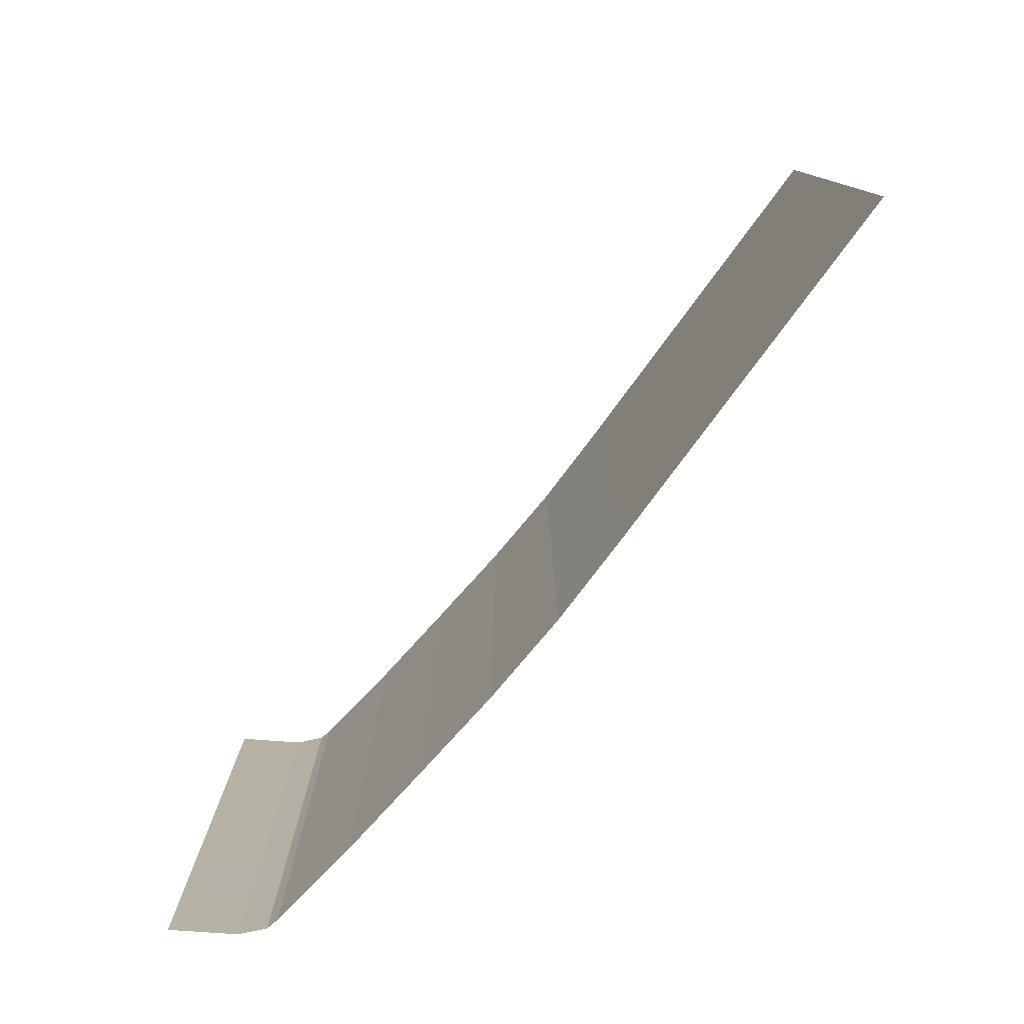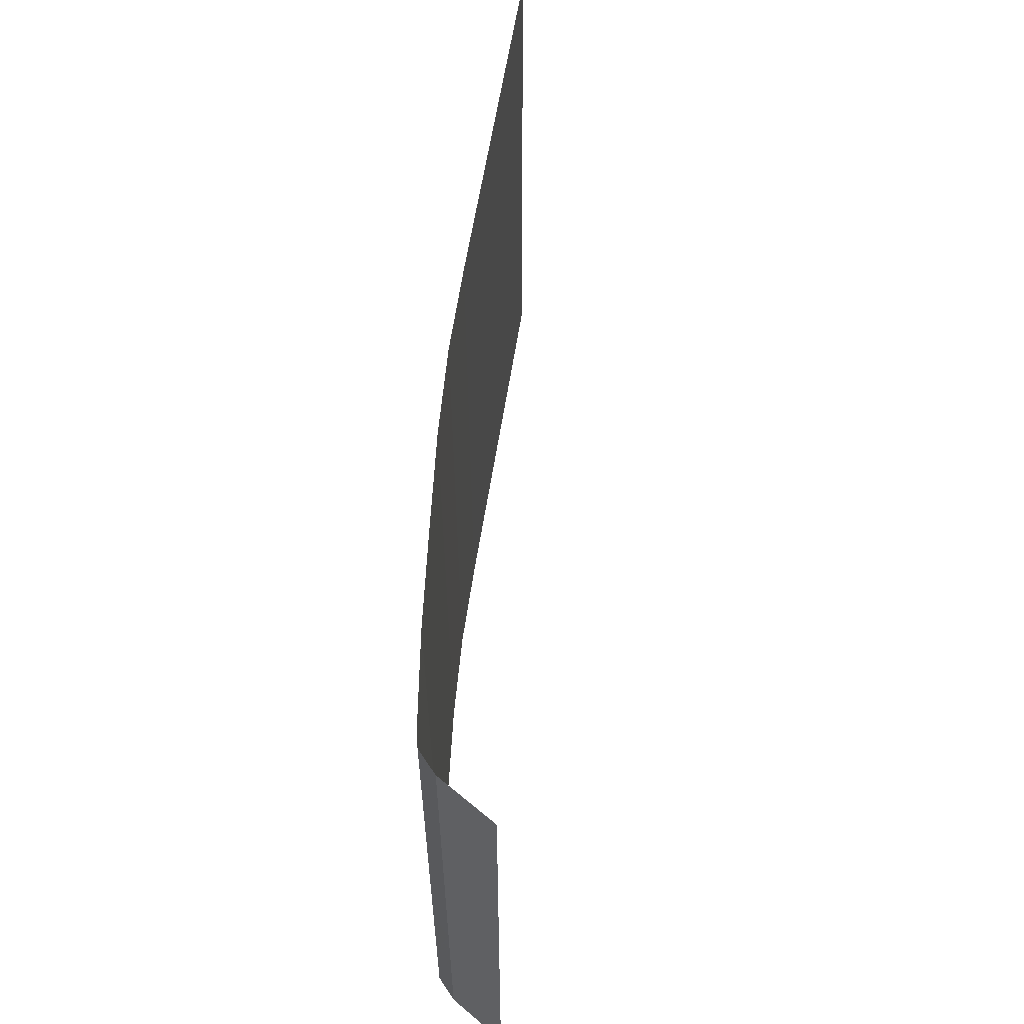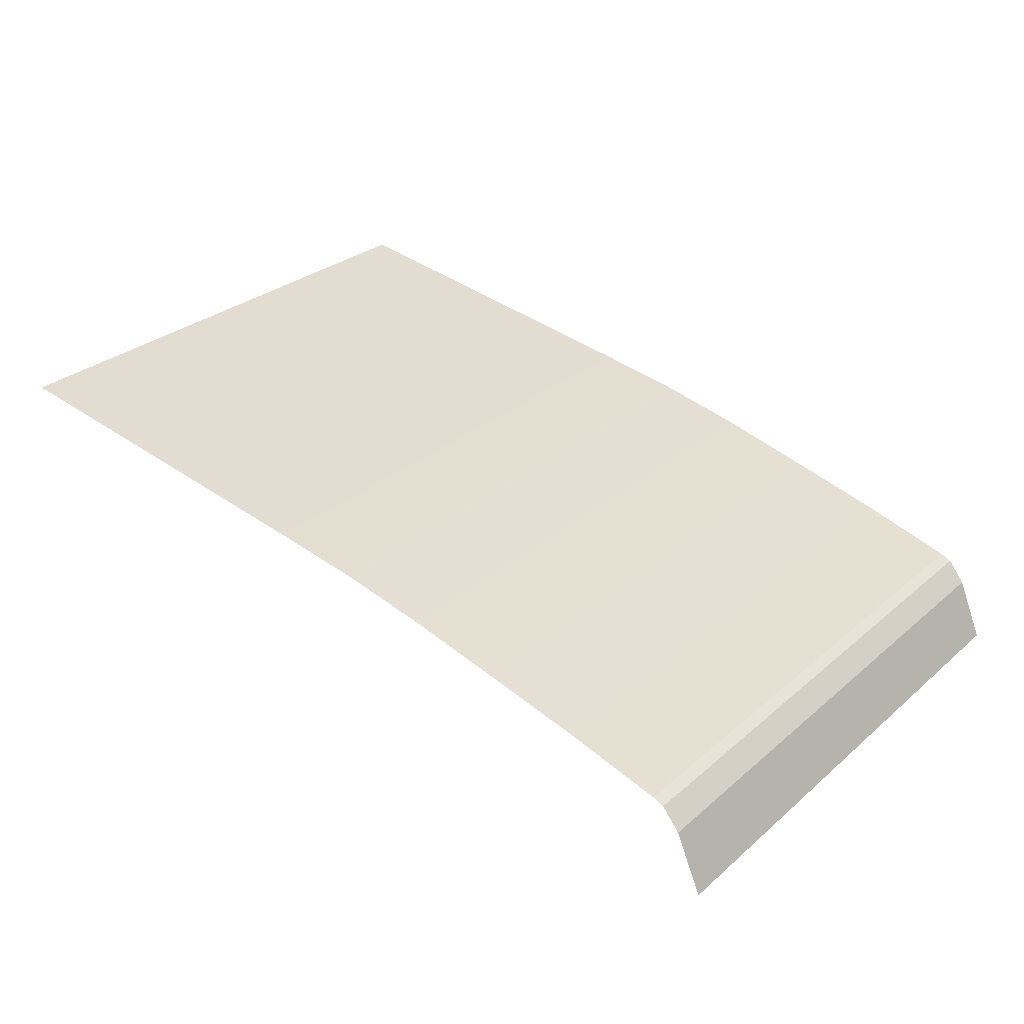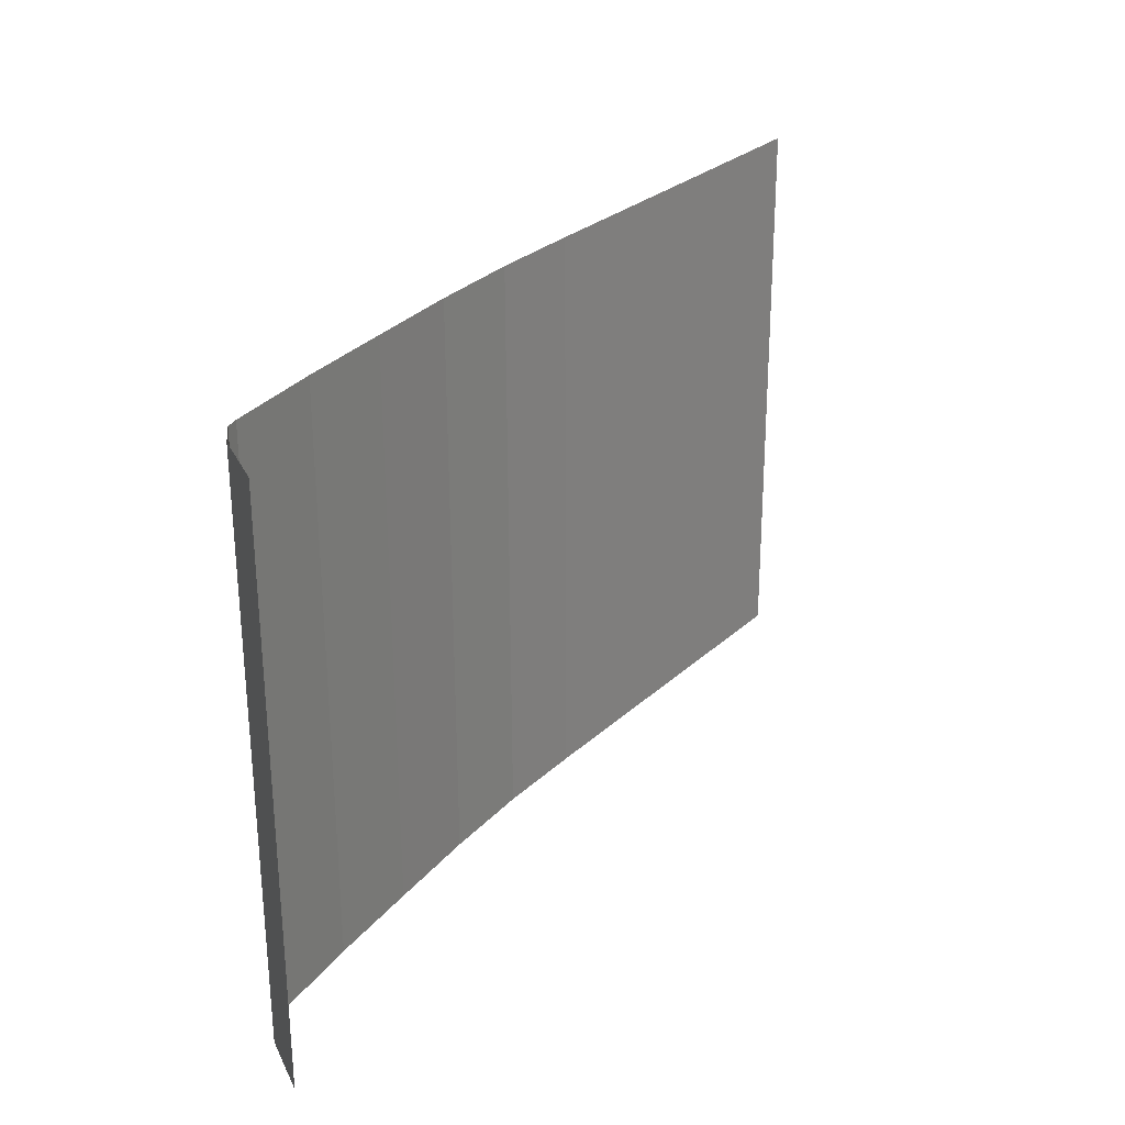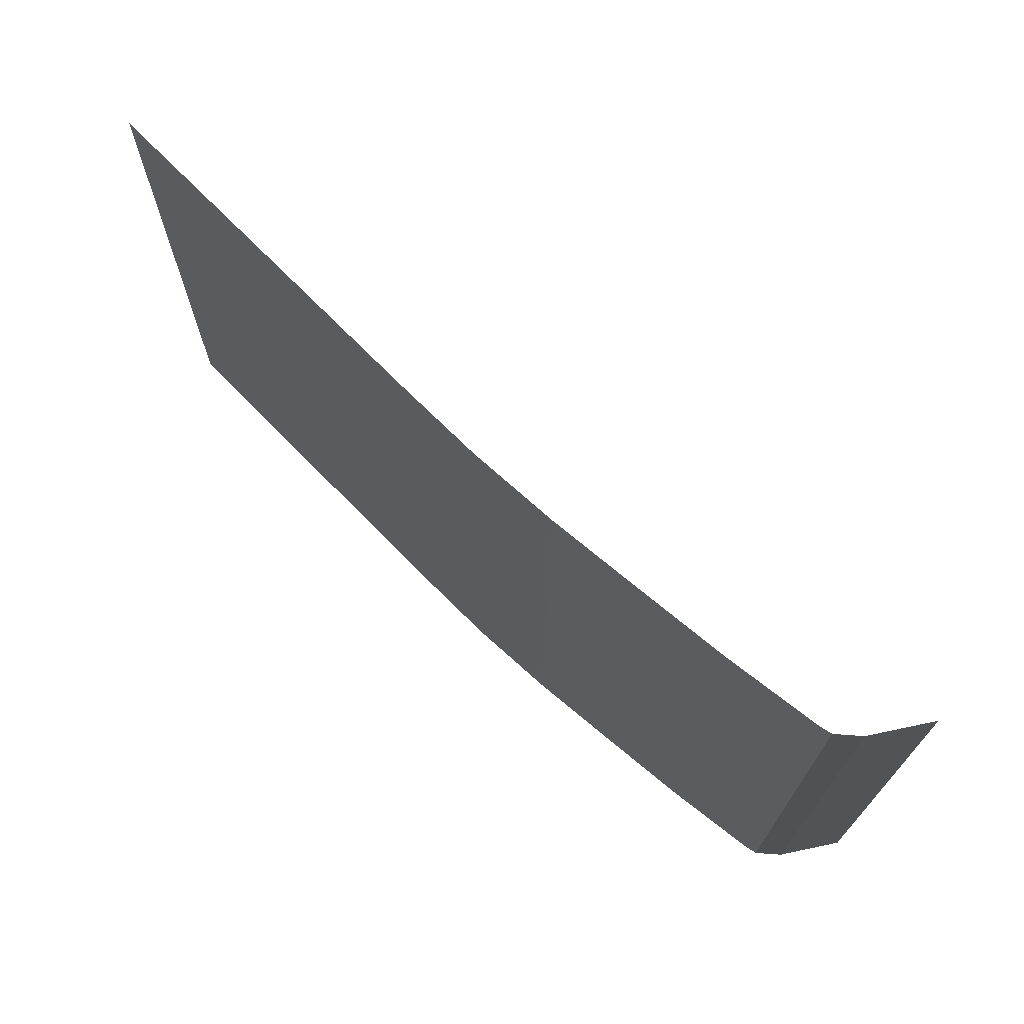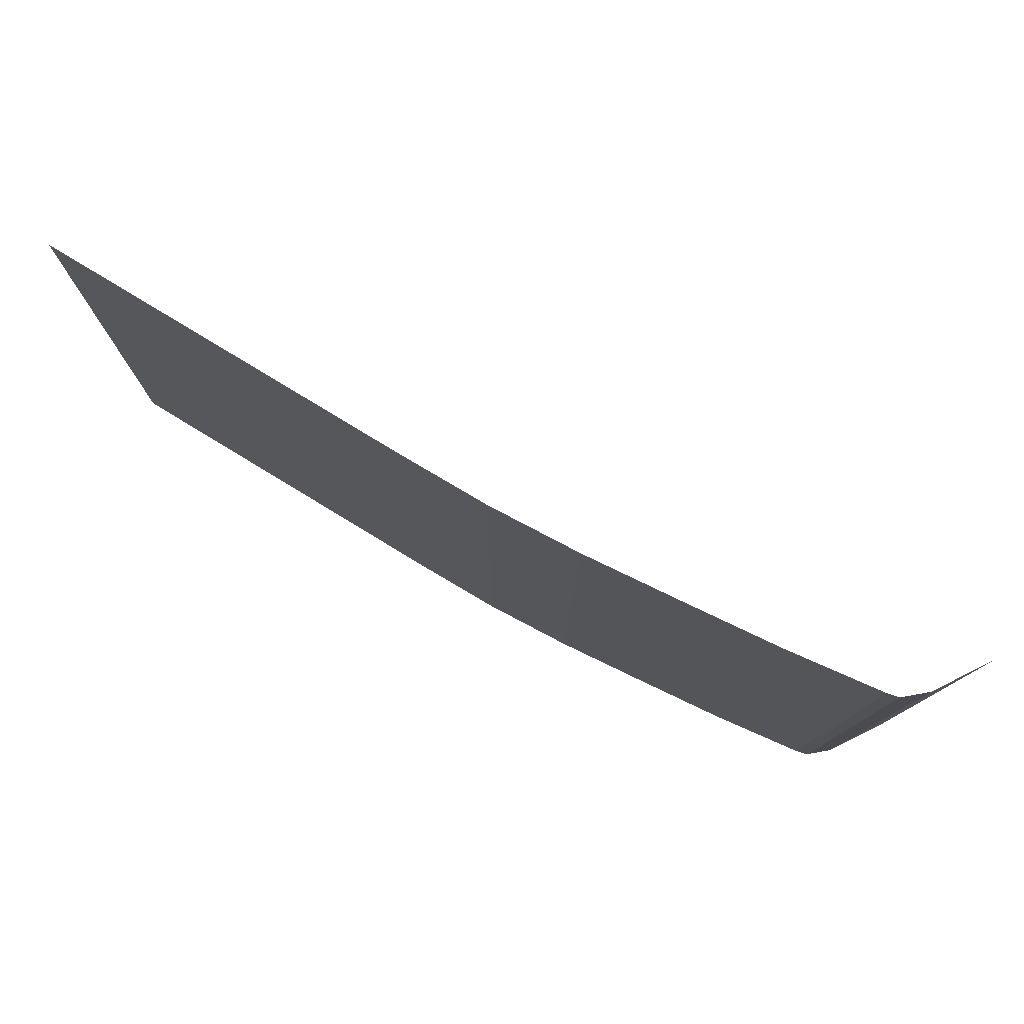
<metadata>
{"format":"obj","ext":"obj","renderer":"f3d","projection":"perspective","resolution":1024,"background":"white","views":[{"elev":-78.0,"azim":-117.6,"up":"+Y"},{"elev":58.3,"azim":107.4,"up":"+Y"},{"elev":29.0,"azim":38.3,"up":"+Z"},{"elev":27.5,"azim":134.9,"up":"+Y"},{"elev":70.2,"azim":54.5,"up":"+Y"},{"elev":78.1,"azim":40.1,"up":"+Y"}]}
</metadata>
<code>
v 1787 -1282 139.2
v 1788 -1274 139.2
v 1788 -1266 139.2
v 1788 -1257 139.2
v 1796 -1282 137
v 1796 -1274 137
v 1796 -1266 137
v 1796 -1257 137
v 1804 -1283 134.9
v 1804 -1274 134.9
v 1804 -1266 134.9
v 1804 -1258 134.9
v 1812 -1283 132.4
v 1813 -1274 132.4
v 1813 -1266 132.4
v 1813 -1258 132.4
v 1763 -1282 143.5
v 1763 -1274 143.5
v 1763 -1266 143.5
v 1763 -1257 143.5
v 1771 -1282 142.3
v 1771 -1274 142.3
v 1771 -1266 142.3
v 1771 -1257 142.3
v 1779 -1282 140.9
v 1779 -1274 140.9
v 1779 -1266 140.9
v 1780 -1257 140.9
v 1787 -1282 139.2
v 1788 -1274 139.2
v 1788 -1266 139.2
v 1788 -1257 139.2
v 1739 -1282 147.3
v 1739 -1274 147.3
v 1739 -1266 147.3
v 1739 -1257 147.3
v 1747 -1282 146.1
v 1747 -1274 146.1
v 1747 -1266 146.1
v 1747 -1257 146.1
v 1755 -1282 144.8
v 1755 -1274 144.8
v 1755 -1266 144.8
v 1755 -1257 144.8
v 1763 -1282 143.5
v 1763 -1274 143.5
v 1763 -1266 143.5
v 1763 -1257 143.5
v 1739 -1257 147.3
v 1739 -1249 147.3
v 1739 -1241 147.3
v 1739 -1232 147.3
v 1747 -1257 146.1
v 1747 -1249 146.1
v 1747 -1241 146.1
v 1747 -1232 146.1
v 1755 -1257 144.8
v 1755 -1249 144.8
v 1755 -1241 144.8
v 1755 -1232 144.8
v 1763 -1257 143.5
v 1763 -1249 143.5
v 1763 -1241 143.5
v 1763 -1232 143.5
v 1763 -1257 143.5
v 1763 -1249 143.5
v 1763 -1241 143.5
v 1763 -1232 143.5
v 1771 -1257 142.3
v 1771 -1249 142.3
v 1772 -1241 142.3
v 1772 -1232 142.3
v 1780 -1257 140.9
v 1780 -1249 140.9
v 1780 -1241 140.9
v 1780 -1232 140.9
v 1788 -1257 139.2
v 1788 -1249 139.2
v 1788 -1241 139.2
v 1788 -1232 139.2
v 1788 -1257 139.2
v 1788 -1249 139.2
v 1788 -1241 139.2
v 1788 -1232 139.2
v 1796 -1257 137
v 1796 -1249 137
v 1796 -1241 137
v 1796 -1232 137
v 1804 -1258 134.9
v 1804 -1249 134.9
v 1804 -1241 134.9
v 1804 -1233 134.9
v 1813 -1258 132.4
v 1813 -1249 132.4
v 1813 -1241 132.4
v 1813 -1233 132.4
v 1812 -1283 132.4
v 1813 -1274 132.4
v 1813 -1266 132.4
v 1813 -1258 132.4
v 1813 -1283 132
v 1814 -1274 132
v 1814 -1266 132
v 1814 -1258 132
v 1815 -1283 130.1
v 1815 -1274 130.1
v 1815 -1266 130.1
v 1815 -1258 130.1
v 1817 -1283 124.8
v 1817 -1274 124.8
v 1817 -1266 124.8
v 1817 -1258 124.8
v 1813 -1258 132.4
v 1813 -1249 132.4
v 1813 -1241 132.4
v 1813 -1233 132.4
v 1814 -1258 132
v 1814 -1249 132
v 1814 -1241 132
v 1814 -1233 132
v 1815 -1258 130.1
v 1815 -1249 130.1
v 1815 -1241 130.1
v 1815 -1233 130.1
v 1817 -1258 124.8
v 1817 -1249 124.8
v 1818 -1241 124.8
v 1818 -1233 124.8
f 1 2 6
f 1 6 5
f 2 3 7
f 2 7 6
f 3 4 8
f 3 8 7
f 5 6 10
f 5 10 9
f 6 7 11
f 6 11 10
f 7 8 12
f 7 12 11
f 9 10 14
f 9 14 13
f 10 11 15
f 10 15 14
f 11 12 16
f 11 16 15
f 17 18 22
f 17 22 21
f 18 19 23
f 18 23 22
f 19 20 24
f 19 24 23
f 21 22 26
f 21 26 25
f 22 23 27
f 22 27 26
f 23 24 28
f 23 28 27
f 25 26 30
f 25 30 29
f 26 27 31
f 26 31 30
f 27 28 32
f 27 32 31
f 33 34 38
f 33 38 37
f 34 35 39
f 34 39 38
f 35 36 40
f 35 40 39
f 37 38 42
f 37 42 41
f 38 39 43
f 38 43 42
f 39 40 44
f 39 44 43
f 41 42 46
f 41 46 45
f 42 43 47
f 42 47 46
f 43 44 48
f 43 48 47
f 49 50 54
f 49 54 53
f 50 51 55
f 50 55 54
f 51 52 56
f 51 56 55
f 53 54 58
f 53 58 57
f 54 55 59
f 54 59 58
f 55 56 60
f 55 60 59
f 57 58 62
f 57 62 61
f 58 59 63
f 58 63 62
f 59 60 64
f 59 64 63
f 65 66 70
f 65 70 69
f 66 67 71
f 66 71 70
f 67 68 72
f 67 72 71
f 69 70 74
f 69 74 73
f 70 71 75
f 70 75 74
f 71 72 76
f 71 76 75
f 73 74 78
f 73 78 77
f 74 75 79
f 74 79 78
f 75 76 80
f 75 80 79
f 81 82 86
f 81 86 85
f 82 83 87
f 82 87 86
f 83 84 88
f 83 88 87
f 85 86 90
f 85 90 89
f 86 87 91
f 86 91 90
f 87 88 92
f 87 92 91
f 89 90 94
f 89 94 93
f 90 91 95
f 90 95 94
f 91 92 96
f 91 96 95
f 97 98 102
f 97 102 101
f 98 99 103
f 98 103 102
f 99 100 104
f 99 104 103
f 101 102 106
f 101 106 105
f 102 103 107
f 102 107 106
f 103 104 108
f 103 108 107
f 105 106 110
f 105 110 109
f 106 107 111
f 106 111 110
f 107 108 112
f 107 112 111
f 113 114 118
f 113 118 117
f 114 115 119
f 114 119 118
f 115 116 120
f 115 120 119
f 117 118 122
f 117 122 121
f 118 119 123
f 118 123 122
f 119 120 124
f 119 124 123
f 121 122 126
f 121 126 125
f 122 123 127
f 122 127 126
f 123 124 128
f 123 128 127

</code>
